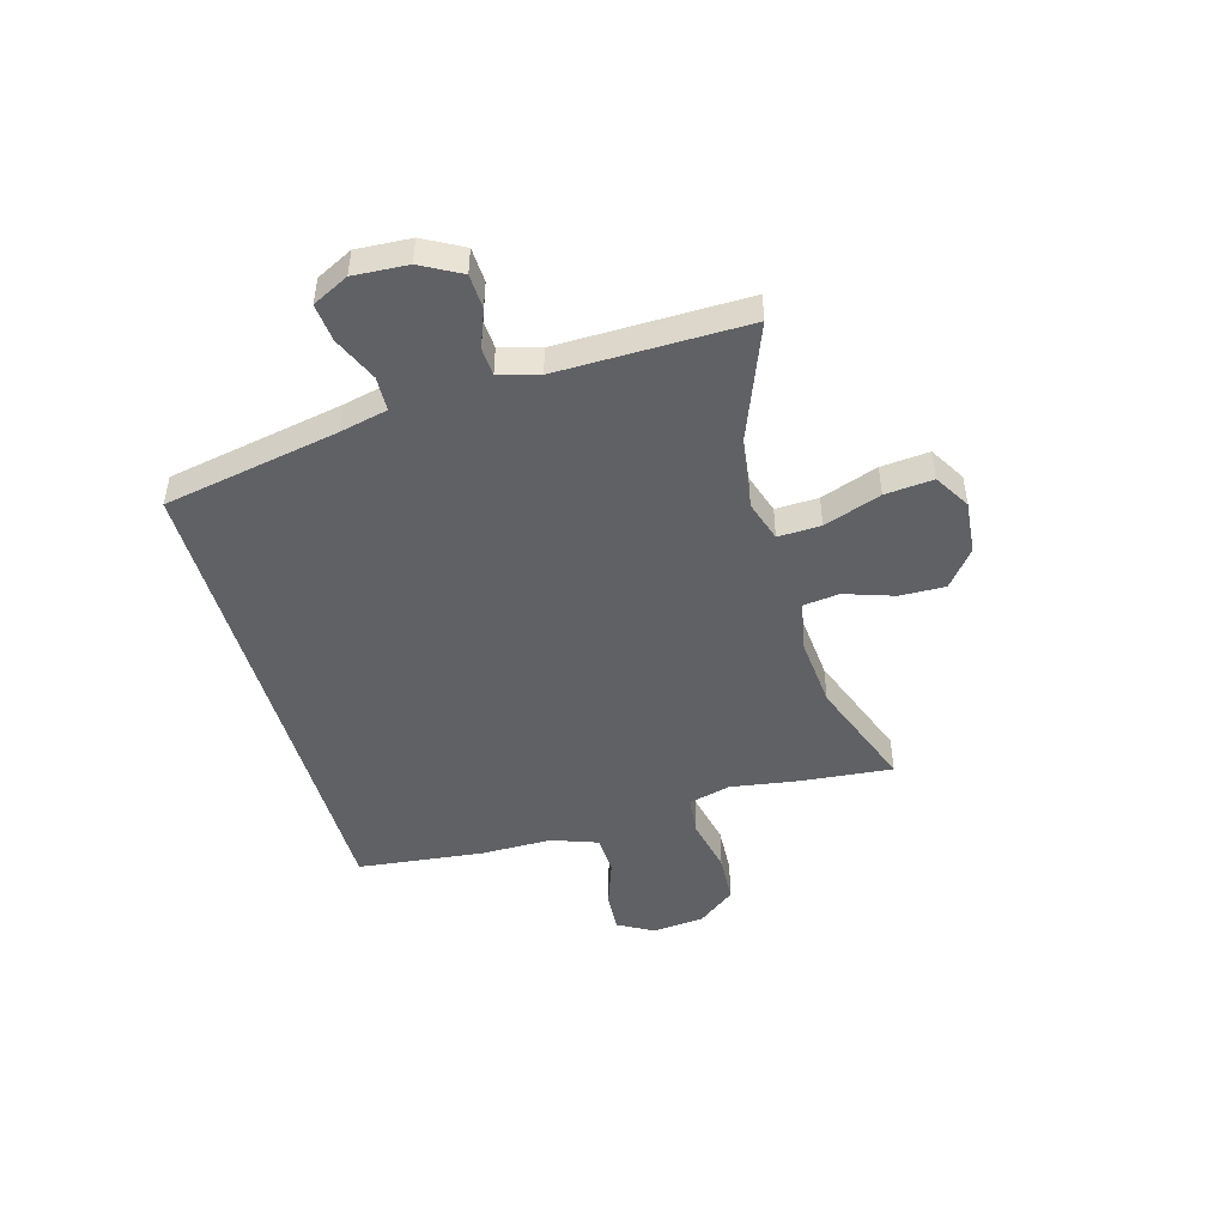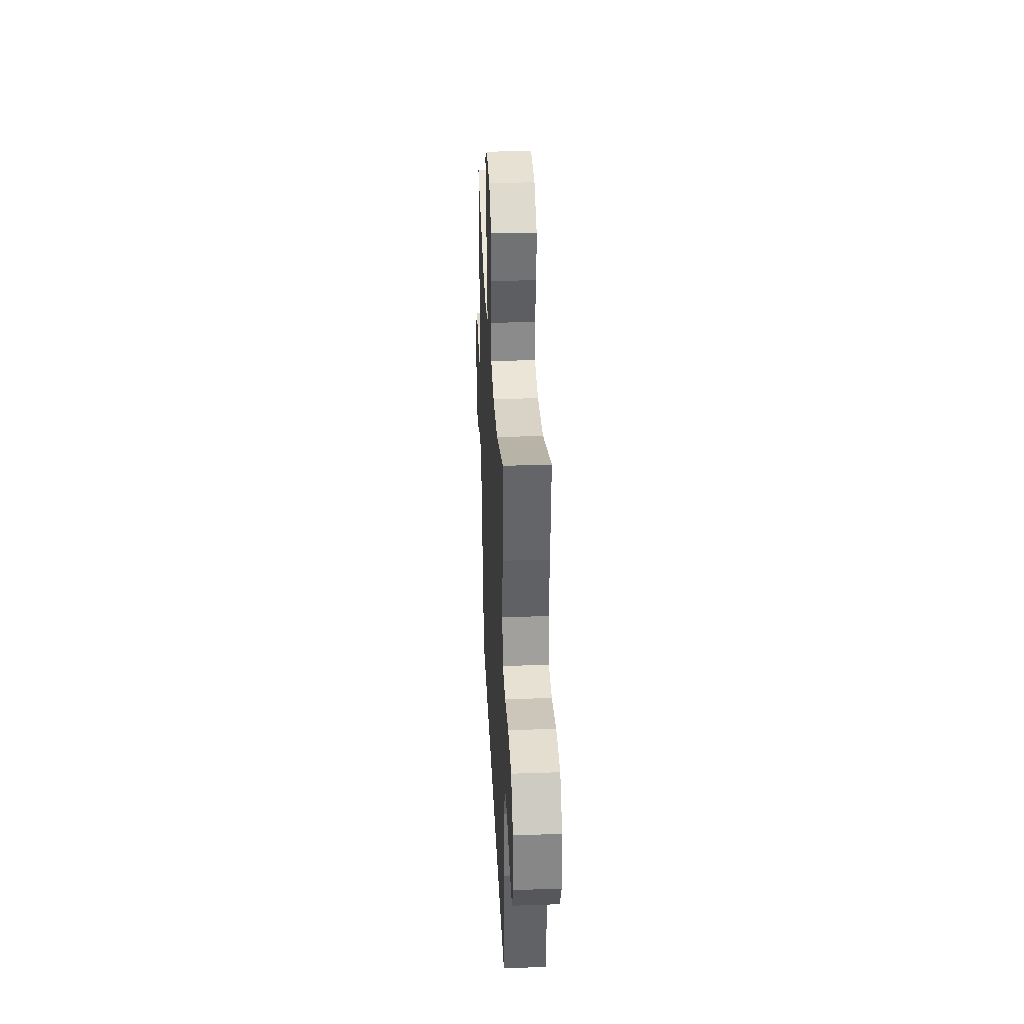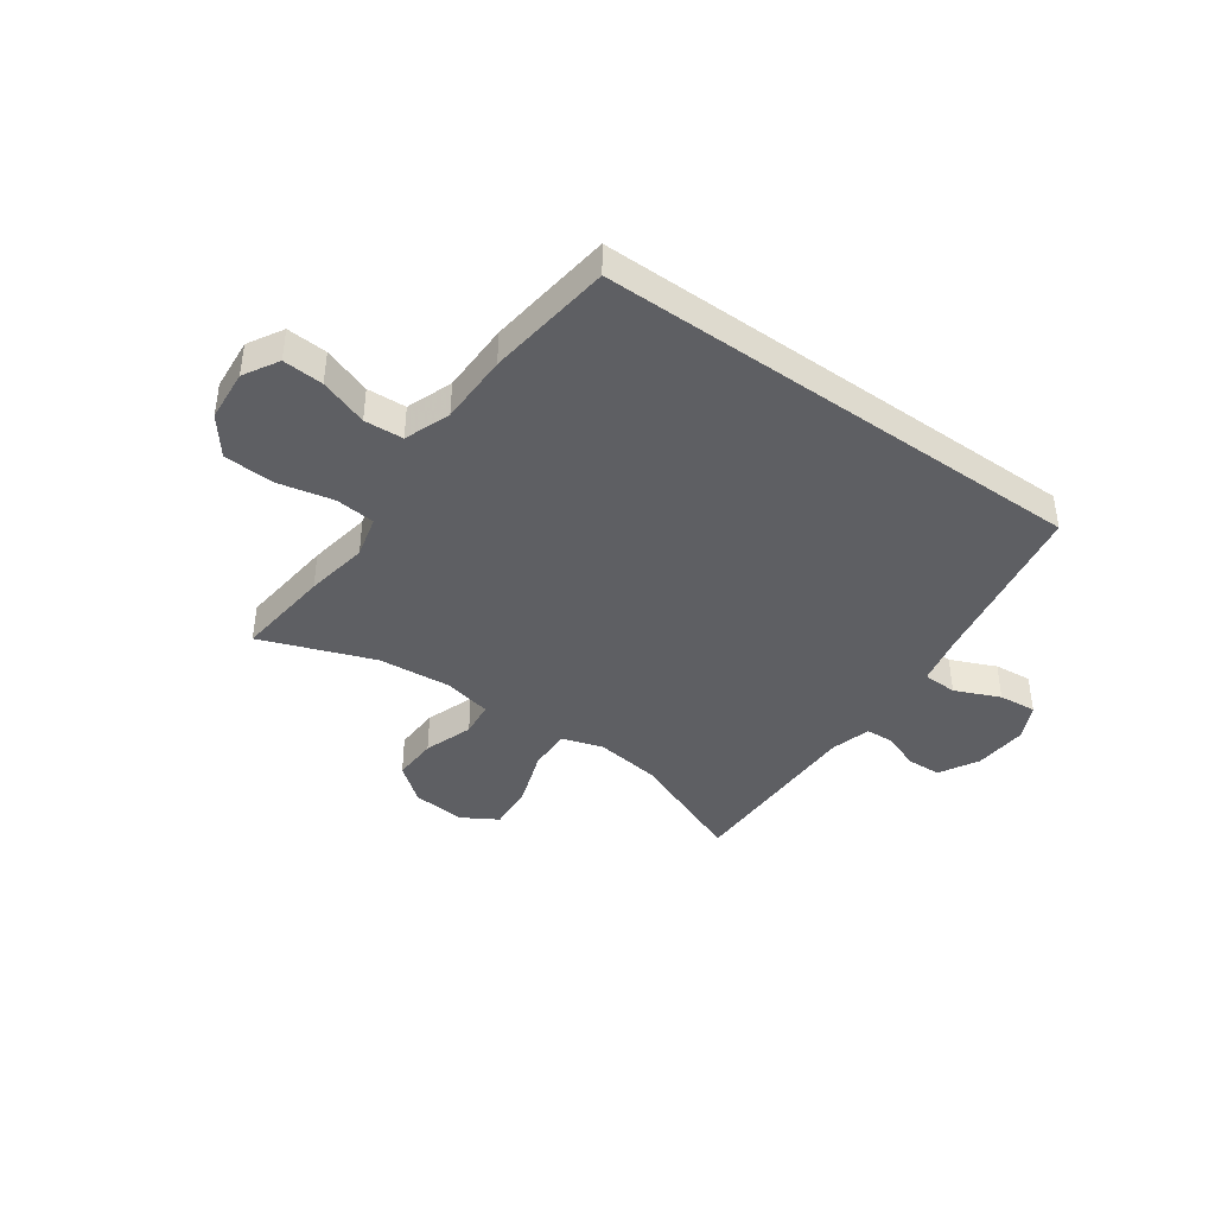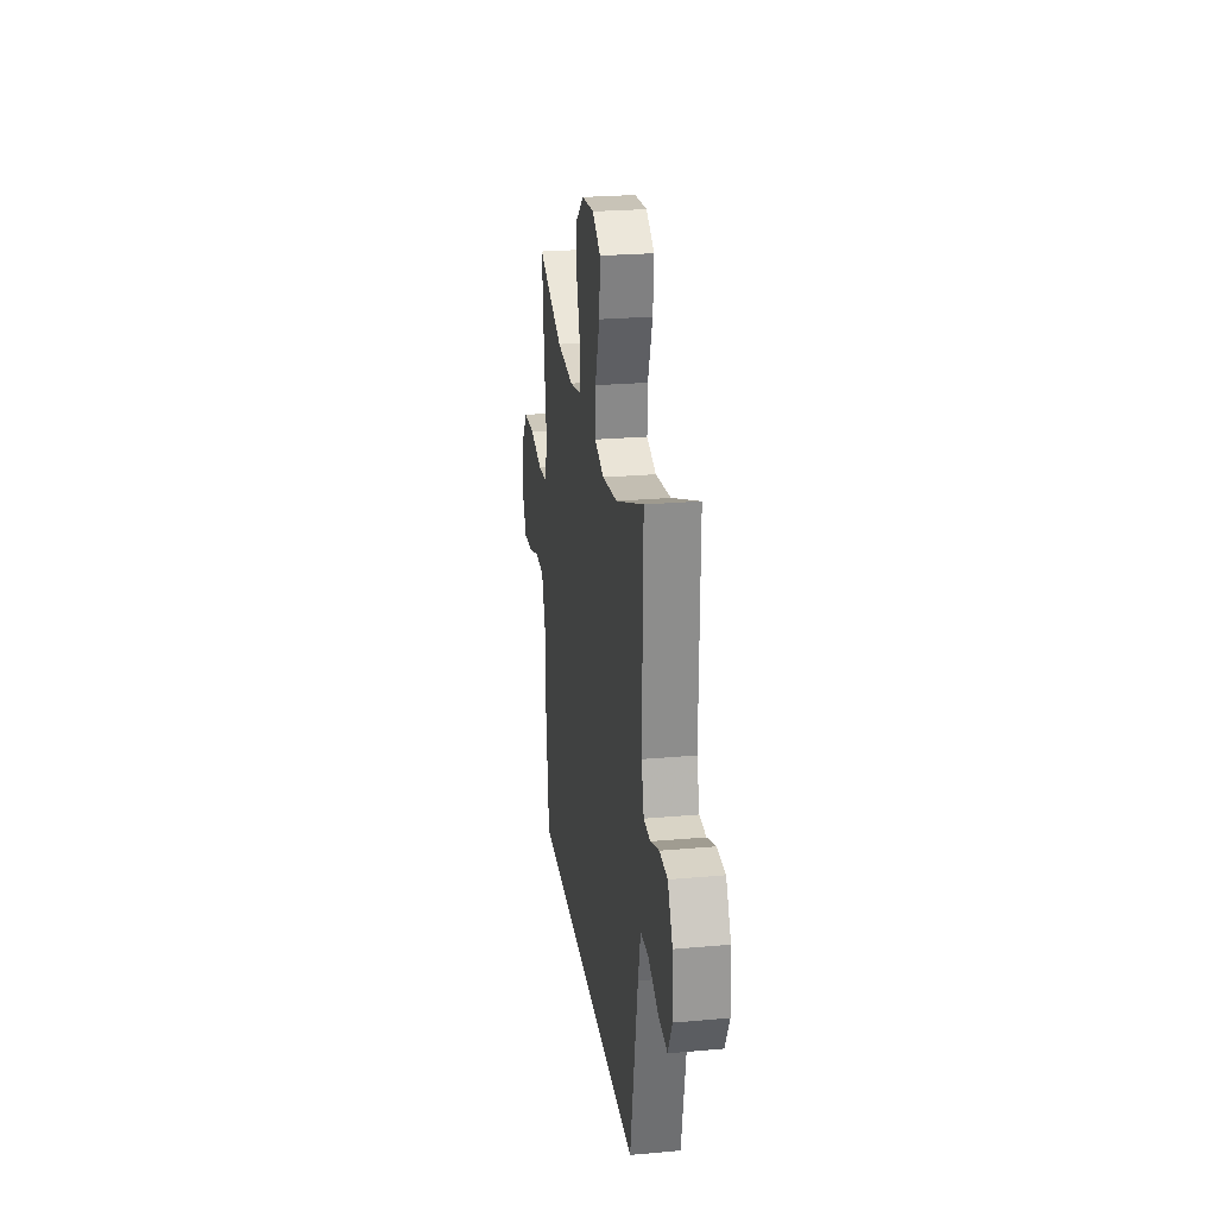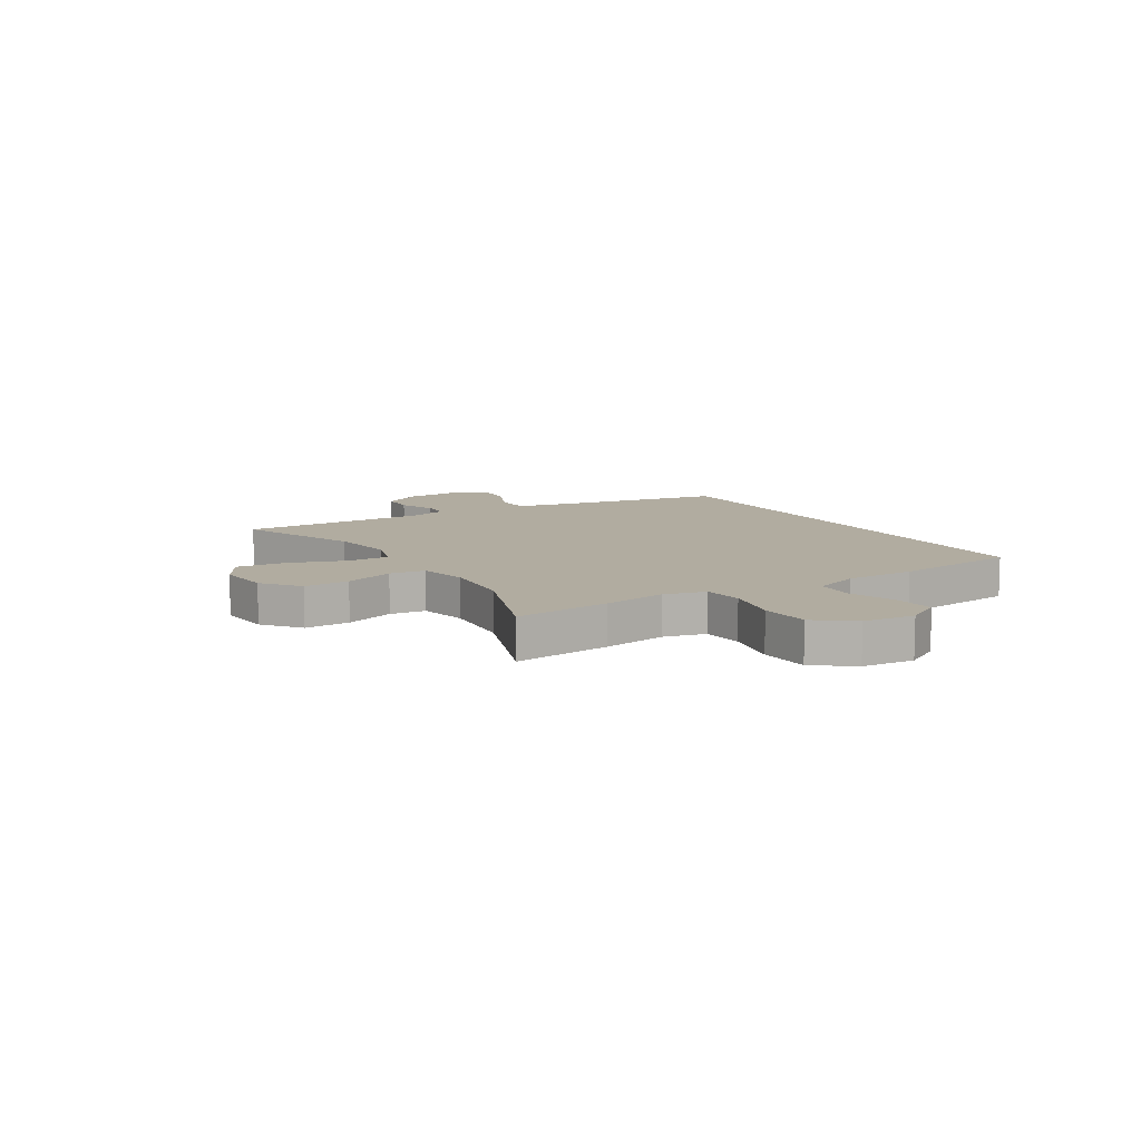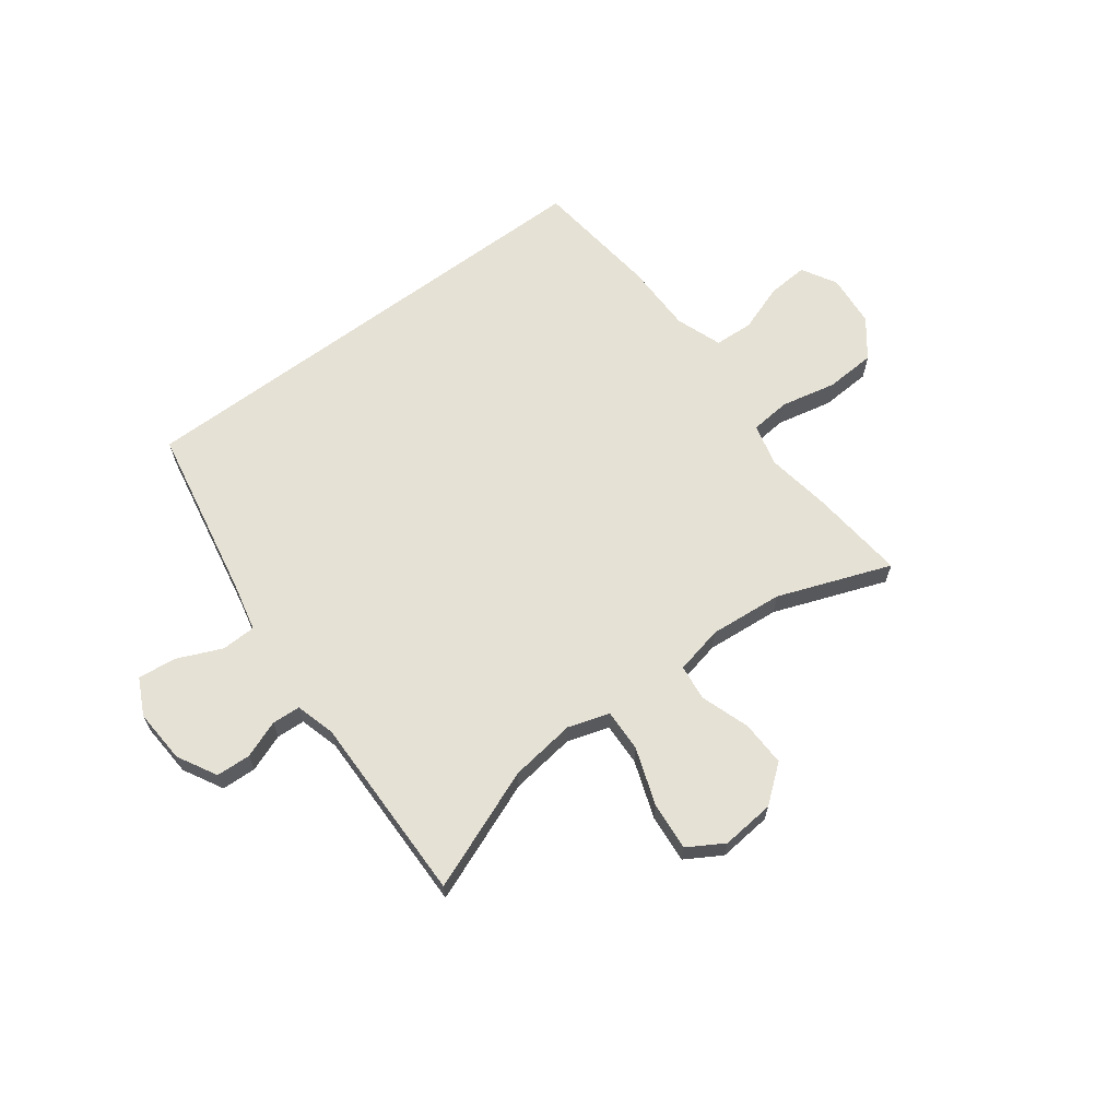
<metadata>
{"format":"obj","ext":"obj","renderer":"f3d","projection":"perspective","resolution":1024,"background":"white","views":[{"elev":-47.5,"azim":-74.2,"up":"+Y"},{"elev":33.3,"azim":87.3,"up":"+Z"},{"elev":-41.0,"azim":144.2,"up":"+Y"},{"elev":25.0,"azim":-98.2,"up":"+Z"},{"elev":10.1,"azim":58.3,"up":"+Y"},{"elev":64.7,"azim":-36.9,"up":"+Y"}]}
</metadata>
<code>
v 0.5 0.07 0.5
v 0.483 0.07 0.324
v 0.465 0.07 0.208
v 0.485 0.07 0.131
v 0.558 0.07 0.124
v 0.659 0.07 0.146
v 0.751 0.07 0.141
v 0.804 0.07 0.072
v 0.813 0.07 -0.024
v 0.777 0.07 -0.088
v 0.703 0.07 -0.083
v 0.615 0.07 -0.052
v 0.544 0.07 -0.056
v 0.514 0.07 -0.14
v 0.514 0.07 -0.269
v 0.488 0.07 -0.5
v -0.415 0.07 -0.5
v -0.476 0.07 -0.18
v -0.496 0.07 -0.093
v -0.559 0.07 -0.091
v -0.641 0.07 -0.127
v -0.71 0.07 -0.134
v -0.743 0.07 -0.068
v -0.737 0.07 0.031
v -0.698 0.07 0.103
v -0.635 0.07 0.106
v -0.567 0.07 0.08
v -0.515 0.07 0.083
v -0.495 0.07 0.156
v -0.5 0.07 0.5
v -0.279 0.07 0.413
v -0.159 0.07 0.397
v -0.084 0.07 0.421
v -0.087 0.07 0.499
v -0.124 0.07 0.603
v -0.132 0.07 0.691
v -0.067 0.07 0.73
v 0.03 0.07 0.721
v 0.097 0.07 0.668
v 0.095 0.07 0.585
v 0.065 0.07 0.495
v 0.073 0.07 0.43
v 0.161 0.07 0.411
v 0.295 0.07 0.423
v 0.5 0 0.5
v 0.483 0 0.324
v 0.465 0 0.208
v 0.485 0 0.131
v 0.558 0 0.124
v 0.659 0 0.146
v 0.751 0 0.141
v 0.804 0 0.072
v 0.813 0 -0.024
v 0.777 0 -0.088
v 0.703 0 -0.083
v 0.615 0 -0.052
v 0.544 0 -0.056
v 0.514 0 -0.14
v 0.514 0 -0.269
v 0.488 0 -0.5
v -0.415 0 -0.5
v -0.476 0 -0.18
v -0.496 0 -0.093
v -0.559 0 -0.091
v -0.641 0 -0.127
v -0.71 0 -0.134
v -0.743 0 -0.068
v -0.737 0 0.031
v -0.698 0 0.103
v -0.635 0 0.106
v -0.567 0 0.08
v -0.515 0 0.083
v -0.495 0 0.156
v -0.5 0 0.5
v -0.279 0 0.413
v -0.159 0 0.397
v -0.084 0 0.421
v -0.087 0 0.499
v -0.124 0 0.603
v -0.132 0 0.691
v -0.067 0 0.73
v 0.03 0 0.721
v 0.097 0 0.668
v 0.095 0 0.585
v 0.065 0 0.495
v 0.073 0 0.43
v 0.161 0 0.411
v 0.295 0 0.423
f 39 40 41
f 38 39 41
f 37 38 41
f 36 37 41
f 35 36 41
f 34 35 41
f 33 34 41 42
f 32 33 42 43
f 29 30 31
f 28 29 31 32
f 25 26 27
f 24 25 27
f 23 24 27
f 22 23 27
f 21 22 27
f 20 21 27
f 19 20 27 28
f 28 32 43
f 19 28 43
f 18 19 43
f 18 43 44
f 17 18 44
f 16 17 44
f 15 16 44
f 14 15 44
f 10 11 12
f 9 10 12
f 8 9 12
f 7 8 12
f 6 7 12
f 5 6 12
f 4 5 12 13
f 44 1 2 3
f 44 3 4
f 4 13 14 44
f 85 84 83
f 85 83 82
f 85 82 81
f 85 81 80
f 85 80 79
f 85 79 78
f 86 85 78 77
f 87 86 77 76
f 75 74 73
f 76 75 73 72
f 71 70 69
f 71 69 68
f 71 68 67
f 71 67 66
f 71 66 65
f 71 65 64
f 72 71 64 63
f 87 76 72
f 87 72 63
f 87 63 62
f 88 87 62
f 88 62 61
f 88 61 60
f 88 60 59
f 88 59 58
f 56 55 54
f 56 54 53
f 56 53 52
f 56 52 51
f 56 51 50
f 56 50 49
f 57 56 49 48
f 47 46 45 88
f 48 47 88
f 88 58 57 48
f 1 45 46 2
f 2 46 47 3
f 3 47 48 4
f 4 48 49 5
f 5 49 50 6
f 6 50 51 7
f 7 51 52 8
f 8 52 53 9
f 9 53 54 10
f 10 54 55 11
f 11 55 56 12
f 12 56 57 13
f 13 57 58 14
f 14 58 59 15
f 15 59 60 16
f 16 60 61 17
f 17 61 62 18
f 18 62 63 19
f 19 63 64 20
f 20 64 65 21
f 21 65 66 22
f 22 66 67 23
f 23 67 68 24
f 24 68 69 25
f 25 69 70 26
f 26 70 71 27
f 27 71 72 28
f 28 72 73 29
f 29 73 74 30
f 30 74 75 31
f 31 75 76 32
f 32 76 77 33
f 33 77 78 34
f 34 78 79 35
f 35 79 80 36
f 36 80 81 37
f 37 81 82 38
f 38 82 83 39
f 39 83 84 40
f 40 84 85 41
f 41 85 86 42
f 42 86 87 43
f 43 87 88 44
f 44 88 45 1

</code>
